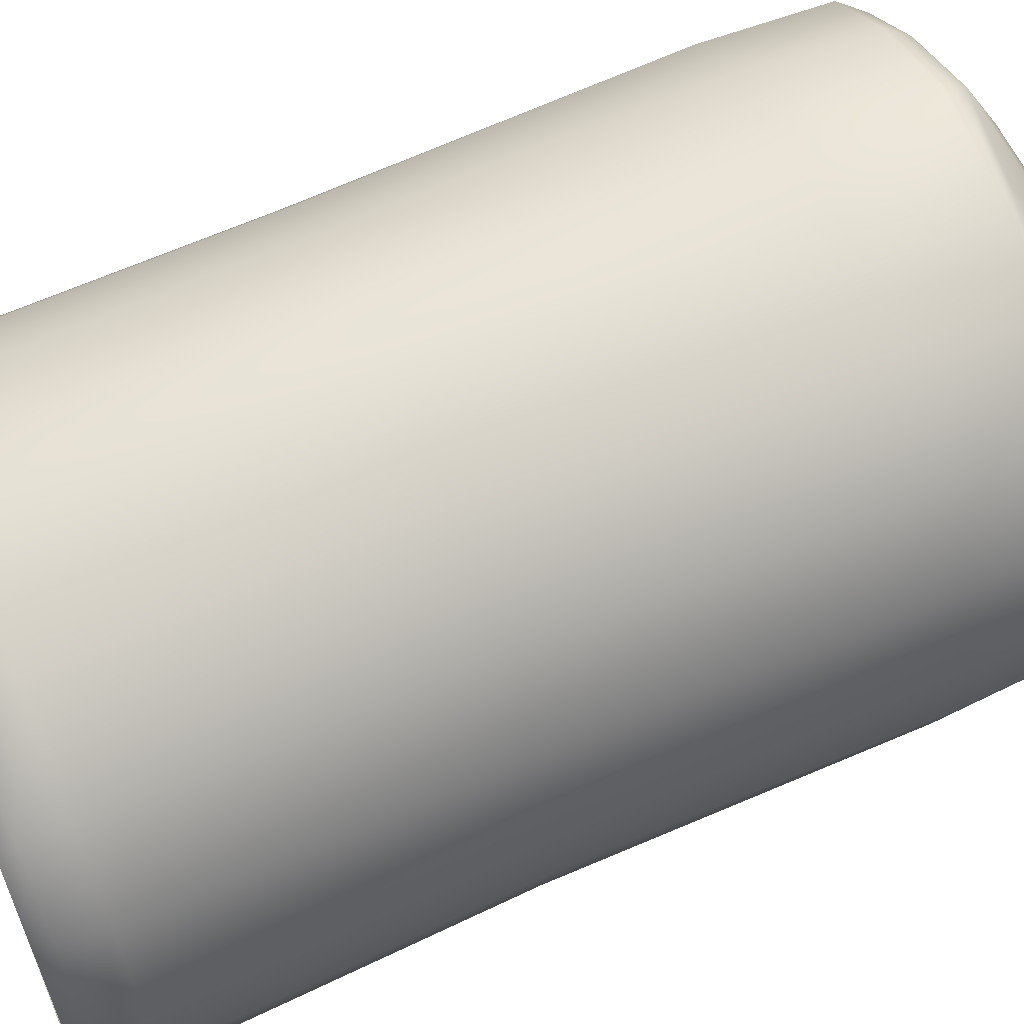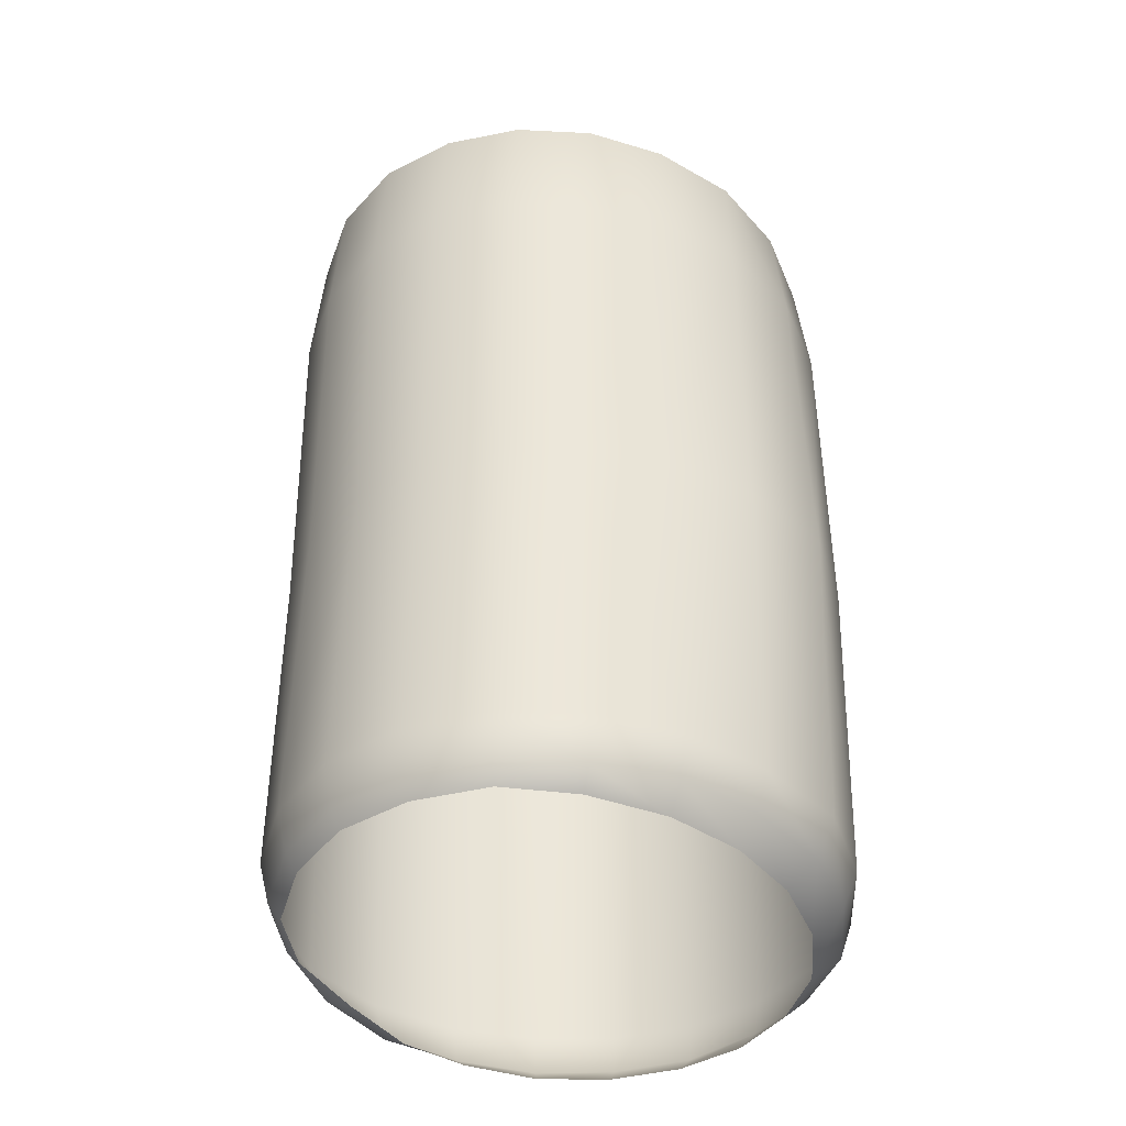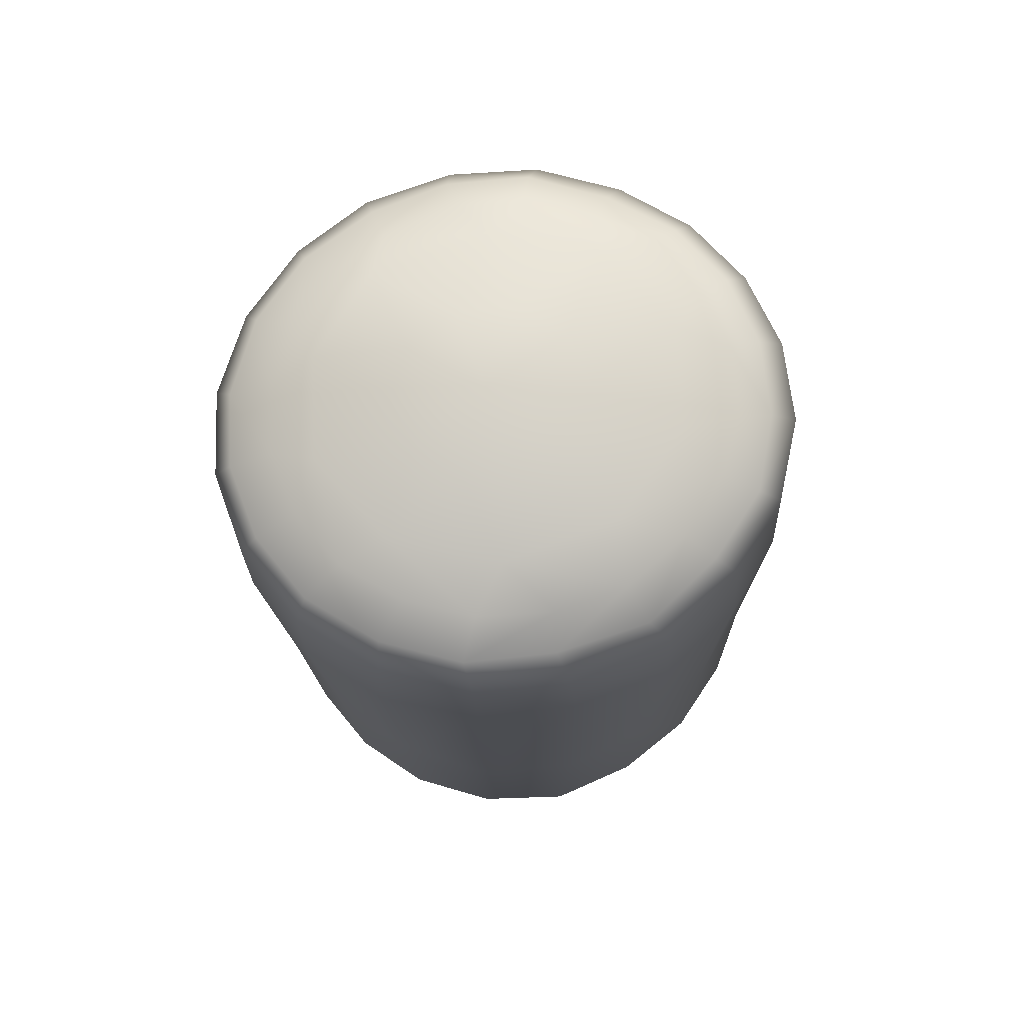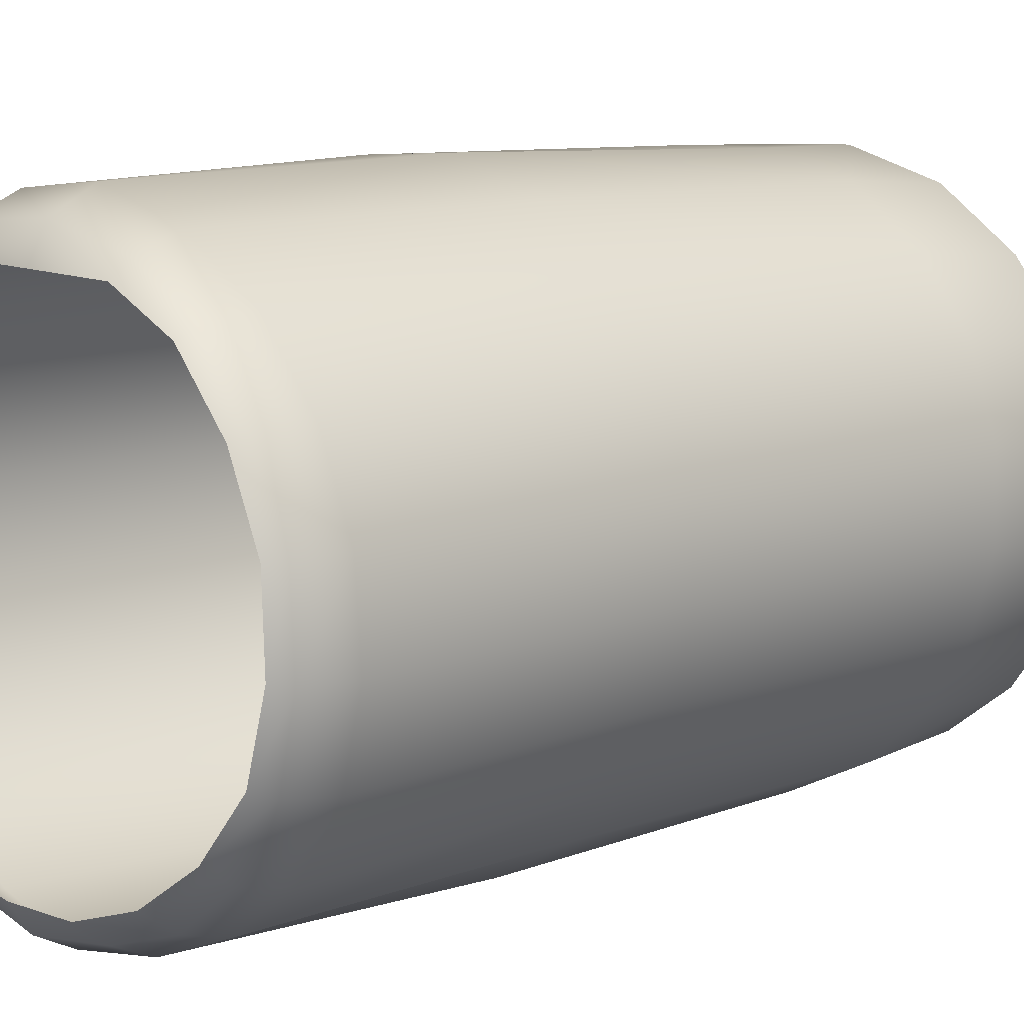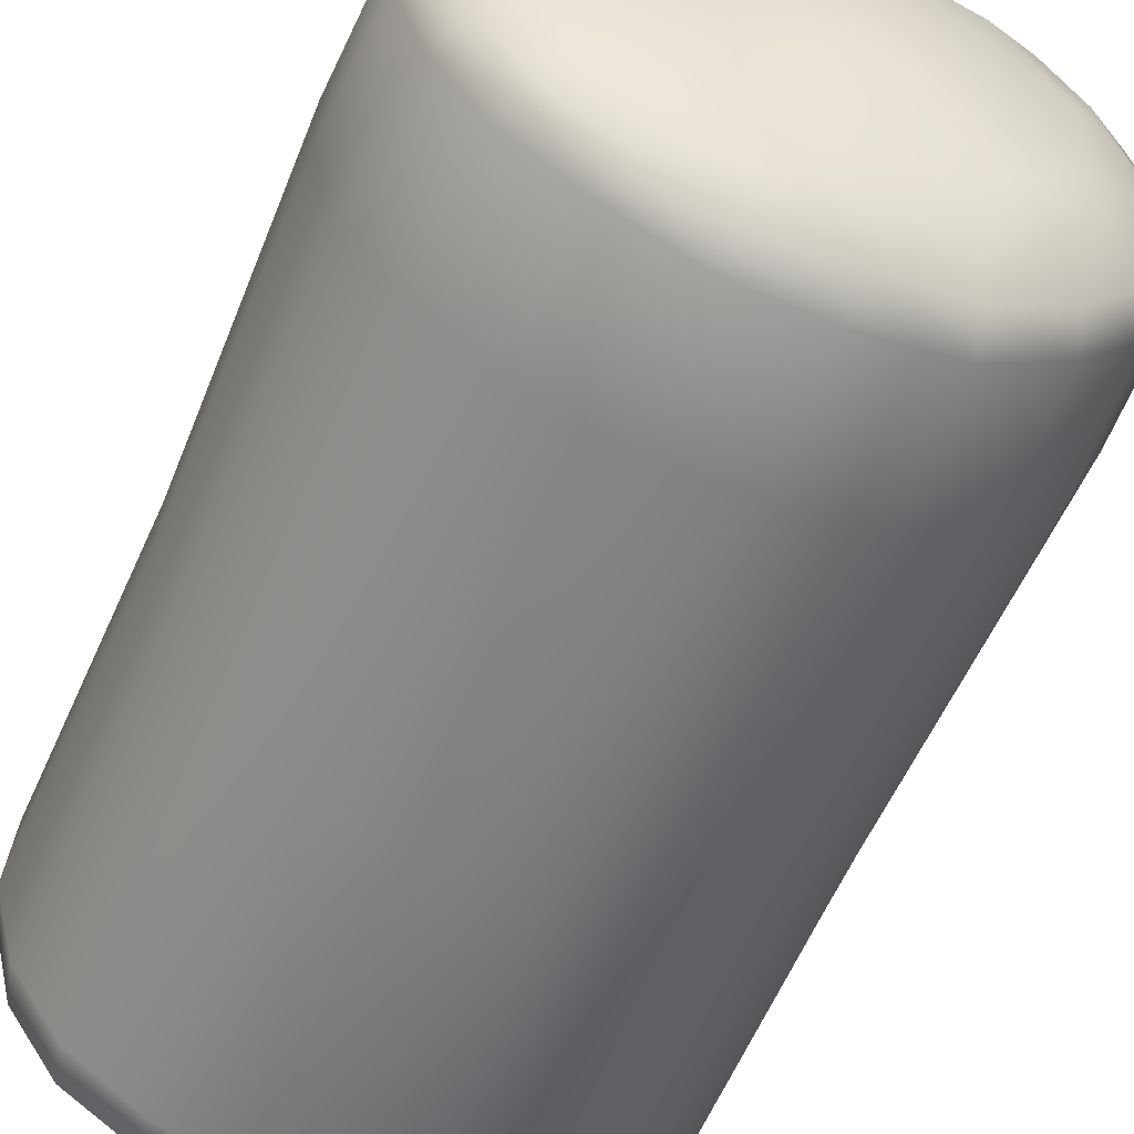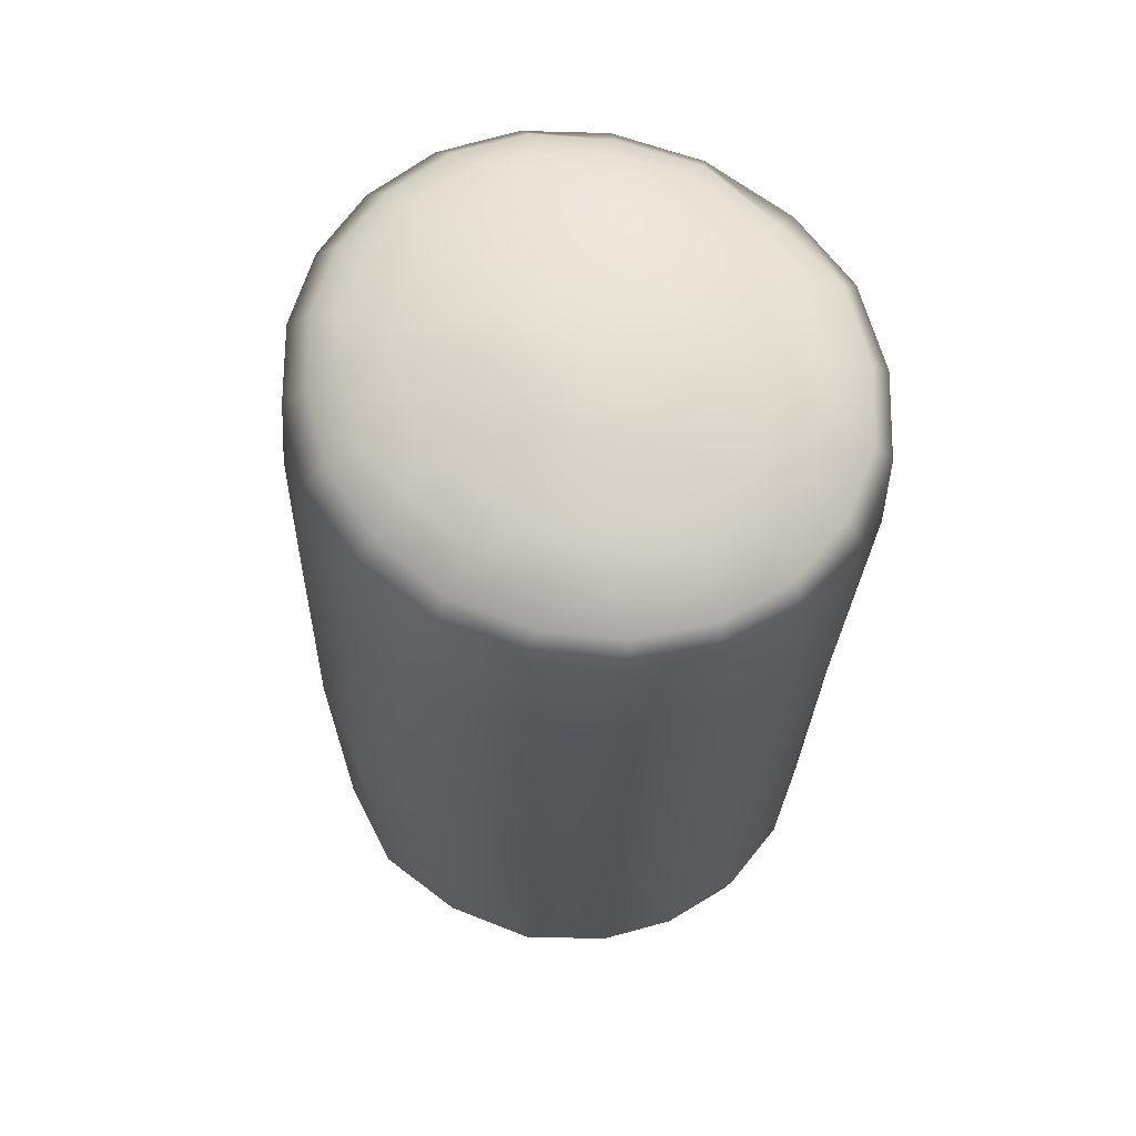
<metadata>
{"format":"obj","ext":"obj","renderer":"f3d","projection":"perspective","resolution":1024,"background":"white","views":[{"elev":62.7,"azim":67.0,"up":"+Z"},{"elev":-40.1,"azim":123.2,"up":"+Y"},{"elev":74.3,"azim":-7.1,"up":"+Y"},{"elev":9.3,"azim":47.0,"up":"+Z"},{"elev":-56.7,"azim":158.3,"up":"+Z"},{"elev":64.5,"azim":-126.7,"up":"+Y"}]}
</metadata>
<code>
g FG_vic_scene:ENV_InflatablePost01_MO__11_
v -0.3874 2.09 1.527
v 0.1328 2.076 1.54
v 0.1748 1.421 1.545
v -0.3754 1.428 1.54
v -0.8724 2.081 1.338
v -0.3832 -0.4923 1.556
v 0.1841 -0.4913 1.584
v 0.1715 -2.289 1.531
v -0.8877 1.425 1.372
v -1.273 2.089 1.025
v -0.8568 -0.4926 1.327
v -0.3593 -2.28 1.484
v 0.1682 -2.527 1.402
v -1.286 1.419 1.048
v -1.532 2.086 0.6125
v -1.215 -0.4926 1.011
v -0.8286 -2.27 1.285
v -0.3216 -2.545 1.376
v 0.1758 -2.622 1.22
v -0.313 -2.616 1.232
v -0.7715 -2.521 1.211
v -0.6907 -2.617 1.097
v -1.547 1.417 0.619
v -1.633 2.091 0.1629
v -1.479 -0.4859 0.5976
v -1.194 -2.266 0.9698
v -1.132 -2.522 0.9235
v -1.031 -2.623 0.8472
v -1.648 1.419 0.1616
v -1.585 2.1 -0.2966
v -1.587 -0.4859 0.1539
v -1.443 -2.264 0.5805
v -1.389 -2.507 0.5575
v -1.263 -2.623 0.5069
v -1.601 1.419 -0.3137
v -1.385 2.102 -0.7216
v -1.548 -0.4872 -0.3063
v -1.558 -2.261 0.1437
v -1.512 -2.5 0.1371
v -1.372 -2.622 0.1195
v -1.406 1.419 -0.7611
v -1.061 2.102 -1.076
v -1.371 -0.4881 -0.7451
v -1.528 -2.26 -0.3079
v -1.475 -2.486 -0.2992
v -1.35 -2.62 -0.2787
v -1.075 1.419 -1.142
v -0.6487 2.079 -1.332
v -1.066 -0.4884 -1.138
v -1.368 -2.266 -0.746
v -1.309 -2.488 -0.715
v -1.179 -2.622 -0.648
v -0.6384 1.419 -1.418
v -0.1675 2.093 -1.436
v -0.635 -0.4887 -1.444
v -1.063 -2.275 -1.135
v -1.014 -2.49 -1.083
v -0.8974 -2.624 -0.9638
v -0.1278 1.417 -1.525
v 0.3267 2.102 -1.403
v -0.1046 -0.4892 -1.607
v -0.6183 -2.277 -1.406
v -0.5832 -2.49 -1.326
v -0.5139 -2.625 -1.177
v 0.3972 1.416 -1.456
v 0.7717 2.126 -1.212
v 0.4315 -0.4889 -1.492
v -0.1028 -2.281 -1.548
v -0.09423 -2.496 -1.442
v -0.07741 -2.624 -1.272
v 0.8573 1.415 -1.238
v 1.132 2.132 -0.9426
v 0.8732 -0.488 -1.248
v 0.4184 -2.268 -1.464
v 0.3975 -2.475 -1.378
v 0.3679 -2.627 -1.258
v 1.211 1.414 -0.9297
v 1.388 2.138 -0.5919
v 1.223 -0.4872 -0.9378
v 0.8865 -2.264 -1.281
v 0.8553 -2.483 -1.23
v 0.7846 -2.62 -1.124
v 1.452 1.415 -0.5605
v 1.527 2.142 -0.1833
v 1.472 -0.4869 -0.5668
v 1.286 -2.266 -0.9994
v 1.238 -2.514 -0.9574
v 1.157 -2.614 -0.8784
v 1.577 1.416 -0.1473
v 1.533 2.144 0.2605
v 1.583 -0.4872 -0.145
v 1.566 -0.4878 0.281
v 1.55 -2.267 -0.6083
v 1.494 -2.509 -0.5835
v 1.421 -2.599 -0.5536
v 1.571 1.415 0.2959
v 1.381 2.139 0.698
v 1.669 -2.269 -0.1619
v 1.605 -2.503 -0.154
v 1.536 -2.596 -0.146
v 1.417 1.415 0.7389
v 1.09 2.135 1.069
v 1.633 -2.271 0.2993
v 1.573 -2.499 0.2886
v 1.513 -2.593 0.2786
v 1.447 -2.274 0.7349
v 1.393 -2.501 0.7065
v 1.333 -2.593 0.6783
v 1.087 -2.505 1.066
v 1.036 -2.594 1.014
v 1.132 1.419 1.115
v 0.6819 2.086 1.38
v 1.408 -0.4882 0.7249
v 1.117 -0.4886 1.096
v 1.124 -2.279 1.108
v 0.6506 -2.503 1.289
v 0.6491 -2.595 1.2
v 0.7069 1.423 1.418
v 0.1328 2.076 1.54
v 0.1748 1.421 1.545
v 0.1841 -0.4913 1.584
v 0.7105 -0.491 1.408
v 0.6844 -2.28 1.378
v 0.1715 -2.289 1.531
v 0.1682 -2.527 1.402
v 0.1758 -2.622 1.22
v -1.536 2.225 0.1712
v -1.532 2.086 0.6125
v -1.633 2.091 0.1629
v -1.435 2.225 0.5813
v -1.273 2.089 1.025
v -1.5 2.233 -0.2333
v -1.585 2.1 -0.2966
v -1.209 2.231 0.9435
v -0.8724 2.081 1.338
v -1.319 2.242 -0.6403
v -1.385 2.102 -0.7216
v -0.8484 2.23 1.223
v -0.3874 2.09 1.527
v -1.022 2.247 -0.9639
v -1.061 2.102 -1.076
v -0.4226 2.252 1.394
v 0.1328 2.076 1.54
v -0.6243 2.235 -1.199
v -0.6487 2.079 -1.332
v 0.07193 2.199 1.392
v 0.6819 2.086 1.38
v -0.19 2.274 -1.297
v -0.1675 2.093 -1.436
v 0.5777 2.221 1.297
v 1.09 2.135 1.069
v 0.2583 2.285 -1.278
v 0.3267 2.102 -1.403
v 0.9703 2.26 1.004
v 1.381 2.139 0.698
v 0.6731 2.288 -1.102
v 0.7717 2.126 -1.212
v 1.253 2.278 0.6703
v 1.533 2.144 0.2605
v 1.021 2.292 -0.8597
v 1.132 2.132 -0.9426
v 1.378 2.306 0.2692
v 1.527 2.142 -0.1833
v 1.255 2.309 -0.5288
v 1.388 2.138 -0.5919
v 1.377 2.308 -0.1492
v 0.2048 2.404 -1.091
v 0.6029 2.388 -0.9548
v 0.8831 2.394 -0.7708
v 1.104 2.406 -0.4244
v 1.209 2.396 -0.1064
v 1.192 2.397 0.2803
v 0.5841 2.491 -0.7009
v 0.9185 2.493 -0.2233
v -0.1461 2.401 -1.092
v 1.054 2.401 0.5964
v 0.8727 2.497 0.3477
v -0.004018 2.464 -0.896
v -0.5748 2.369 -0.9945
v 0.8126 2.395 0.8952
v -0.8716 2.403 -0.7978
v 0.4627 2.503 0.7965
v 0.4786 2.376 1.126
v -0.6624 2.491 -0.7289
v -1.122 2.388 -0.516
v 0.08884 2.363 1.211
v -1.268 2.378 -0.1772
v -0.1556 2.492 0.9442
v -0.3308 2.371 1.186
v -1.023 2.46 -0.3103
v -1.297 2.368 0.1753
v -0.6925 2.369 1.052
v -1.205 2.37 0.52
v -1.005 2.373 0.8212
v -0.7444 2.473 0.7329
v -1.072 2.452 0.2545
v -0.5202 2.585 -0.2521
v -0.642 2.572 0.02044
v -0.1403 2.627 0.03241
v -0.5654 2.574 0.3008
v -0.2441 2.601 -0.413
v -0.3166 2.586 0.4864
v 0.08328 2.612 -0.3987
v 0.009566 2.597 0.5035
v 0.3335 2.607 -0.2135
v 0.2874 2.6 0.3434
v 0.411 2.602 0.06966
g FG_vic_scene:ENV_InflatablePost01_MO__11__0
f 3 2 1
f 4 3 1
f 4 1 5
f 4 6 3
f 6 7 3
f 8 7 6
f 9 4 5
f 9 5 10
f 11 6 4
f 9 11 4
f 12 8 6
f 12 6 11
f 13 8 12
f 14 9 10
f 14 10 15
f 16 11 9
f 14 16 9
f 17 12 11
f 17 11 16
f 18 13 12
f 18 12 17
f 19 13 18
f 20 19 18
f 20 18 21
f 21 18 17
f 22 20 21
f 23 14 15
f 23 15 24
f 25 16 14
f 23 25 14
f 26 17 16
f 21 17 26
f 26 16 25
f 22 21 27
f 27 21 26
f 28 22 27
f 29 23 24
f 29 24 30
f 31 25 23
f 29 31 23
f 32 26 25
f 27 26 32
f 32 25 31
f 28 27 33
f 33 27 32
f 34 28 33
f 35 29 30
f 35 30 36
f 37 31 29
f 35 37 29
f 38 32 31
f 33 32 38
f 38 31 37
f 34 33 39
f 39 33 38
f 40 34 39
f 41 35 36
f 41 36 42
f 43 37 35
f 41 43 35
f 44 38 37
f 39 38 44
f 44 37 43
f 40 39 45
f 45 39 44
f 46 40 45
f 47 41 42
f 47 42 48
f 49 43 41
f 47 49 41
f 50 44 43
f 45 44 50
f 50 43 49
f 46 45 51
f 51 45 50
f 52 46 51
f 53 47 48
f 53 48 54
f 55 49 47
f 53 55 47
f 56 50 49
f 51 50 56
f 56 49 55
f 52 51 57
f 57 51 56
f 58 52 57
f 59 53 54
f 59 54 60
f 61 55 53
f 59 61 53
f 62 56 55
f 57 56 62
f 62 55 61
f 58 57 63
f 63 57 62
f 64 58 63
f 65 59 60
f 65 60 66
f 67 61 59
f 65 67 59
f 68 62 61
f 63 62 68
f 68 61 67
f 64 63 69
f 69 63 68
f 70 64 69
f 71 65 66
f 71 66 72
f 73 67 65
f 71 73 65
f 74 68 67
f 69 68 74
f 74 67 73
f 70 69 75
f 75 69 74
f 76 70 75
f 77 71 72
f 77 72 78
f 79 73 71
f 77 79 71
f 80 74 73
f 75 74 80
f 80 73 79
f 76 75 81
f 81 75 80
f 82 76 81
f 83 77 78
f 83 78 84
f 85 79 77
f 83 85 77
f 86 80 79
f 81 80 86
f 86 79 85
f 82 81 87
f 87 81 86
f 88 82 87
f 89 83 84
f 89 84 90
f 91 85 83
f 89 91 83
f 92 91 89
f 93 86 85
f 87 86 93
f 93 85 91
f 88 87 94
f 94 87 93
f 95 88 94
f 96 89 90
f 96 92 89
f 96 90 97
f 98 93 91
f 94 93 98
f 98 91 92
f 95 94 99
f 99 94 98
f 100 95 99
f 101 96 97
f 96 101 92
f 101 97 102
f 99 98 103
f 103 98 92
f 100 99 104
f 104 99 103
f 105 100 104
f 103 92 106
f 104 103 106
f 105 104 107
f 107 104 106
f 108 105 107
f 108 107 109
f 110 108 109
f 111 101 102
f 111 102 112
f 101 113 92
f 92 113 106
f 114 113 101
f 106 113 114
f 111 114 101
f 107 106 115
f 115 106 114
f 109 107 115
f 110 109 116
f 117 110 116
f 118 111 112
f 118 112 119
f 120 118 119
f 120 121 118
f 122 114 111
f 118 122 111
f 115 114 122
f 121 122 118
f 109 115 123
f 123 115 122
f 123 122 121
f 116 109 123
f 124 123 121
f 116 123 124
f 125 116 124
f 117 116 125
f 126 117 125
f 129 128 127
f 128 130 127
f 128 131 130
f 129 127 132
f 133 129 132
f 131 134 130
f 131 135 134
f 133 132 136
f 137 133 136
f 135 138 134
f 135 139 138
f 137 136 140
f 141 137 140
f 139 142 138
f 139 143 142
f 141 140 144
f 145 141 144
f 143 146 142
f 143 147 146
f 145 144 148
f 149 145 148
f 147 150 146
f 147 151 150
f 149 148 152
f 153 149 152
f 151 154 150
f 151 155 154
f 153 152 156
f 157 153 156
f 155 158 154
f 155 159 158
f 157 156 160
f 161 157 160
f 159 162 158
f 159 163 162
f 161 160 164
f 165 161 164
f 163 165 166
f 163 166 162
f 165 164 166
f 156 152 167
f 160 156 168
f 168 156 167
f 164 160 169
f 169 160 168
f 166 164 170
f 170 164 169
f 166 171 162
f 171 166 170
f 158 162 172
f 171 172 162
f 173 169 168
f 173 168 167
f 174 170 169
f 174 171 170
f 173 174 169
f 167 152 175
f 152 148 175
f 176 158 172
f 154 158 176
f 177 172 171
f 174 177 171
f 177 176 172
f 178 167 175
f 178 173 167
f 175 148 179
f 178 175 179
f 148 144 179
f 180 154 176
f 150 154 180
f 179 144 181
f 144 140 181
f 182 180 176
f 177 182 176
f 183 150 180
f 182 183 180
f 146 150 183
f 184 179 181
f 184 178 179
f 181 140 185
f 184 181 185
f 140 136 185
f 186 146 183
f 142 146 186
f 185 136 187
f 136 132 187
f 188 186 183
f 182 188 183
f 189 142 186
f 188 189 186
f 138 142 189
f 190 185 187
f 190 184 185
f 187 132 191
f 190 187 191
f 132 127 191
f 192 138 189
f 134 138 192
f 191 127 193
f 127 130 193
f 130 134 194
f 194 134 192
f 193 130 194
f 195 192 189
f 195 194 192
f 188 195 189
f 196 191 193
f 196 193 194
f 196 190 191
f 195 196 194
f 197 184 190
f 198 190 196
f 198 197 190
f 199 197 198
f 199 198 200
f 200 198 196
f 200 196 195
f 199 201 197
f 197 201 184
f 201 178 184
f 202 200 195
f 202 195 188
f 199 200 202
f 201 203 178
f 199 203 201
f 203 173 178
f 204 202 188
f 199 202 204
f 204 188 182
f 203 205 173
f 199 205 203
f 205 174 173
f 206 204 182
f 199 204 206
f 206 182 177
f 205 207 174
f 199 207 205
f 207 177 174
f 207 206 177
f 199 206 207

</code>
